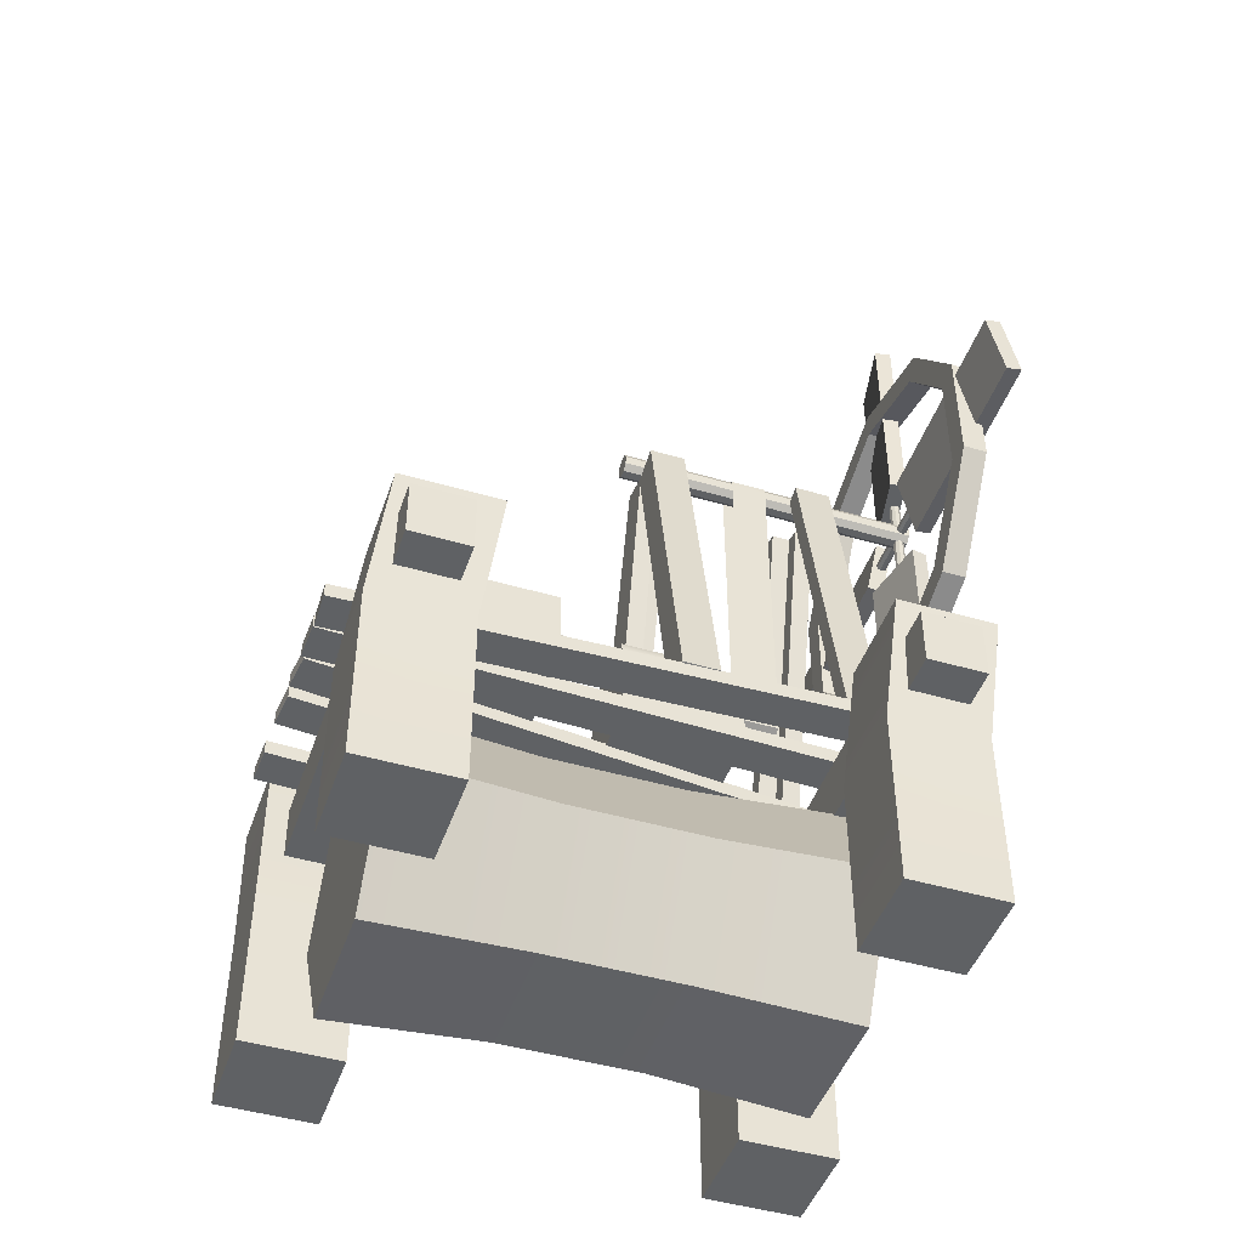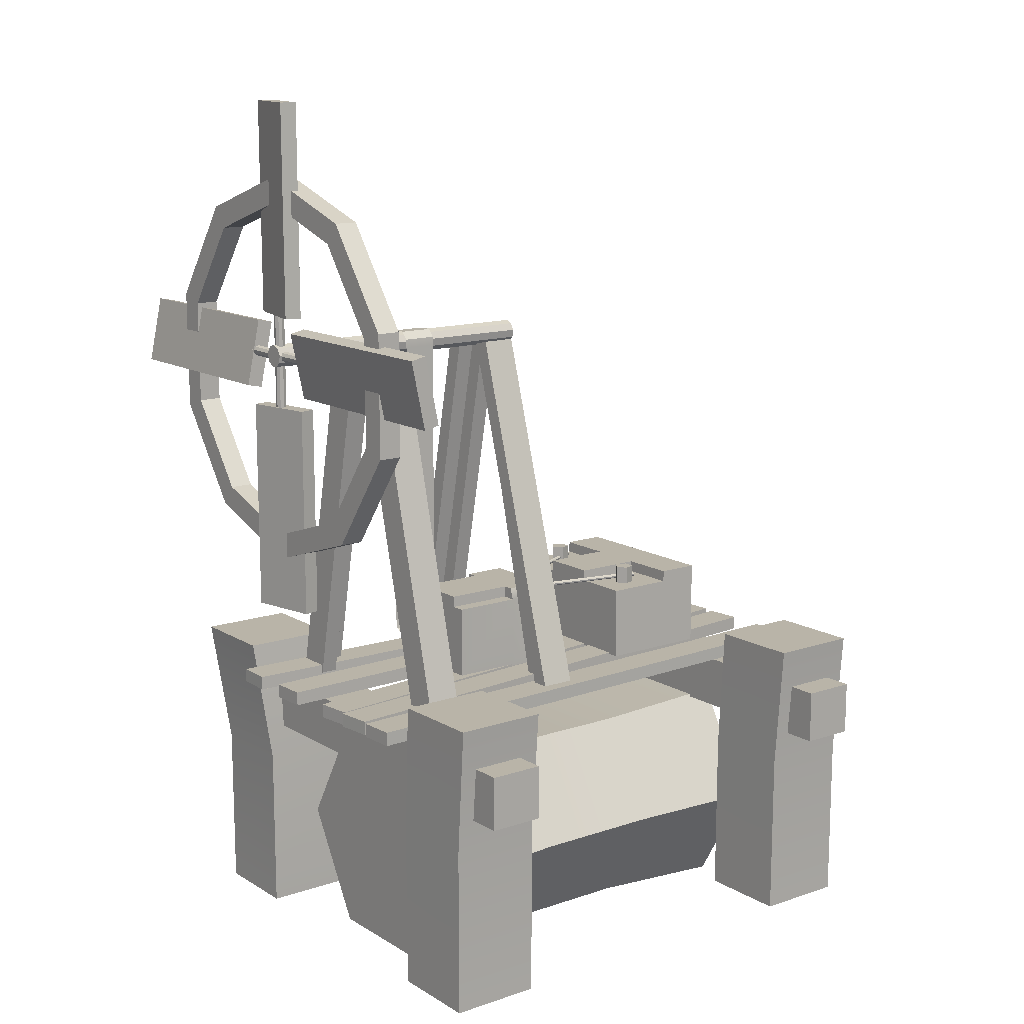
<metadata>
{"format":"obj","ext":"obj","renderer":"f3d","projection":"perspective","resolution":1024,"background":"white","views":[{"elev":-46.3,"azim":-18.6,"up":"+Y"},{"elev":13.3,"azim":142.8,"up":"+Y"}]}
</metadata>
<code>
g default
v 4.615 1.584 10.82
v 4.613 1.576 10.81
v 4.613 1.567 10.81
v 4.616 1.561 10.82
v 4.619 1.561 10.83
v 4.622 1.566 10.83
v 4.623 1.575 10.84
v 4.621 1.583 10.83
v 4.618 1.587 10.82
v 3.841 1.613 11.12
v 3.839 1.605 11.11
v 3.839 1.596 11.12
v 3.841 1.59 11.12
v 3.845 1.59 11.13
v 3.848 1.595 11.14
v 3.849 1.604 11.14
v 3.847 1.612 11.13
v 3.844 1.615 11.13
v 4.618 1.573 10.82
v 3.844 1.602 11.13
g pCylinder96 Power_station_1
f 1 2 11 10
f 2 3 12 11
f 3 4 13 12
f 4 5 14 13
f 5 6 15 14
f 6 7 16 15
f 7 8 17 16
f 8 9 18 17
f 9 1 10 18
f 2 1 19
f 3 2 19
f 4 3 19
f 5 4 19
f 6 5 19
f 7 6 19
f 8 7 19
f 9 8 19
f 1 9 19
f 10 11 20
f 11 12 20
f 12 13 20
f 13 14 20
f 14 15 20
f 15 16 20
f 16 17 20
f 17 18 20
f 18 10 20
g default
v 4.621 1.578 10.72
v 4.623 1.57 10.71
v 4.622 1.561 10.71
v 4.619 1.556 10.72
v 4.615 1.556 10.73
v 4.613 1.561 10.73
v 4.613 1.57 10.74
v 4.615 1.578 10.73
v 4.618 1.581 10.72
v 3.847 1.618 10.41
v 3.849 1.61 10.41
v 3.848 1.601 10.41
v 3.845 1.595 10.42
v 3.842 1.595 10.42
v 3.839 1.601 10.43
v 3.839 1.61 10.43
v 3.841 1.618 10.43
v 3.844 1.621 10.42
v 4.618 1.568 10.72
v 3.844 1.607 10.42
g Power_station_1 pCylinder95
f 21 22 31 30
f 22 23 32 31
f 23 24 33 32
f 24 25 34 33
f 25 26 35 34
f 26 27 36 35
f 27 28 37 36
f 28 29 38 37
f 29 21 30 38
f 22 21 39
f 23 22 39
f 24 23 39
f 25 24 39
f 26 25 39
f 27 26 39
f 28 27 39
f 29 28 39
f 21 29 39
f 30 31 40
f 31 32 40
f 32 33 40
f 33 34 40
f 34 35 40
f 35 36 40
f 36 37 40
f 37 38 40
f 38 30 40
g default
v 5.228 3.331 10.87
v 5.427 3.331 10.87
v 5.228 3.331 10.79
v 5.427 3.331 10.79
v 5.228 3.286 10.9
v 5.427 3.286 10.9
v 5.228 3.286 10.75
v 5.427 3.286 10.75
v 5.228 3.236 10.91
v 5.427 3.236 10.91
v 5.228 3.236 10.75
v 5.427 3.236 10.75
v 5.228 1.475 10.9
v 5.427 1.475 10.9
v 5.228 1.475 10.76
v 5.427 1.475 10.76
v 5.228 1.401 10.89
v 5.427 1.401 10.89
v 5.228 1.401 10.77
v 5.427 1.401 10.77
v 5.228 1.374 10.83
v 5.427 1.374 10.83
g Power_station_1 pPlane66
f 41 42 44 43
f 42 41 45 46
f 43 44 48 47
f 46 45 49 50
f 47 48 52 51
f 50 49 53 54
f 51 52 56 55
f 54 53 57 58
f 55 56 60 59
f 58 57 61 62
f 59 60 62 61
g default
v 6.262 3.284 10.43
v 6.251 3.265 10.43
v 6.255 3.244 10.43
v 6.271 3.231 10.43
v 6.292 3.231 10.43
v 6.309 3.244 10.43
v 6.312 3.265 10.43
v 6.302 3.284 10.43
v 6.282 3.291 10.43
v 6.262 3.284 11.23
v 6.251 3.265 11.23
v 6.255 3.244 11.23
v 6.271 3.231 11.23
v 6.292 3.231 11.23
v 6.309 3.244 11.23
v 6.312 3.265 11.23
v 6.302 3.284 11.23
v 6.282 3.291 11.23
v 6.282 3.26 10.43
v 6.282 3.26 11.23
g Power_station_1 pCylinder92
f 63 64 73 72
f 64 65 74 73
f 65 66 75 74
f 66 67 76 75
f 67 68 77 76
f 68 69 78 77
f 69 70 79 78
f 70 71 80 79
f 71 63 72 80
f 64 63 81
f 65 64 81
f 66 65 81
f 67 66 81
f 68 67 81
f 69 68 81
f 70 69 81
f 71 70 81
f 63 71 81
f 72 73 82
f 73 74 82
f 74 75 82
f 75 76 82
f 76 77 82
f 77 78 82
f 78 79 82
f 79 80 82
f 80 72 82
g default
v 4.524 1.12 11.02
v 5.184 1.12 11.02
v 4.524 1.566 11.02
v 5.184 1.566 11.02
v 4.524 1.566 10.52
v 5.184 1.566 10.52
v 4.524 1.12 10.52
v 5.184 1.12 10.52
v 5.184 1.566 10.6
v 4.524 1.566 10.6
v 4.524 1.12 10.6
v 5.184 1.12 10.6
v 5.184 1.566 10.94
v 4.524 1.566 10.94
v 4.524 1.12 10.94
v 5.184 1.12 10.94
v 4.776 1.566 10.94
v 4.776 1.566 11.02
v 4.776 1.12 11.02
v 4.776 1.12 10.94
v 4.776 1.12 10.6
v 4.776 1.12 10.52
v 4.776 1.566 10.52
v 4.776 1.566 10.6
v 4.776 1.634 10.6
v 4.776 1.634 10.94
v 5.184 1.634 10.94
v 5.184 1.634 10.6
v 4.524 1.634 11
v 4.776 1.634 11
v 4.524 1.634 10.94
v 4.524 1.634 10.6
v 4.776 1.634 10.55
v 4.524 1.634 10.55
g Power_station_1 pCube167
f 101 84 86 100
f 100 86 95 99
f 105 88 90 104
f 102 98 84 101
f 84 98 95 86
f 97 83 85 96
f 106 91 88 105
f 89 93 92 87
f 104 90 94 103
f 91 94 90 88
f 107 108 109 110
f 93 97 96 92
f 103 94 98 102
f 95 98 94 91
f 111 112 108 113
f 83 101 100 85
f 97 102 101 83
f 93 103 102 97
f 89 104 103 93
f 87 105 104 89
f 114 107 115 116
f 113 108 107 114
f 99 95 109 108
f 95 91 110 109
f 91 106 107 110
f 85 100 112 111
f 100 99 108 112
f 96 85 111 113
f 106 105 115 107
f 105 87 116 115
f 87 92 114 116
f 92 96 113 114
g default
v 6.171 3.974 10.24
v 6.171 3.474 9.877
v 6.171 2.856 9.877
v 6.171 2.356 10.24
v 6.171 2.165 10.83
v 6.171 2.356 11.42
v 6.171 2.856 11.78
v 6.171 3.474 11.78
v 6.171 3.974 11.42
v 6.171 4.165 10.83
v 6.307 3.974 10.24
v 6.307 3.474 9.877
v 6.307 2.856 9.877
v 6.307 2.356 10.24
v 6.307 2.165 10.83
v 6.307 2.356 11.42
v 6.307 2.856 11.78
v 6.307 3.474 11.78
v 6.307 3.974 11.42
v 6.307 4.165 10.83
v 6.171 4.096 10.15
v 6.171 3.52 9.733
v 6.307 3.52 9.733
v 6.307 4.096 10.15
v 6.171 2.809 9.733
v 6.307 2.809 9.733
v 6.171 2.234 10.15
v 6.307 2.234 10.15
v 6.171 2.014 10.83
v 6.307 2.014 10.83
v 6.171 2.234 11.5
v 6.307 2.234 11.5
v 6.171 2.809 11.92
v 6.307 2.809 11.92
v 6.171 3.52 11.92
v 6.307 3.52 11.92
v 6.171 4.096 11.5
v 6.307 4.096 11.5
v 6.171 4.315 10.83
v 6.307 4.315 10.83
g Power_station_1 pCylinder91
f 137 140 139 138
f 138 139 142 141
f 141 142 144 143
f 143 144 146 145
f 145 146 148 147
f 147 148 150 149
f 149 150 152 151
f 151 152 154 153
f 153 154 156 155
f 155 156 140 137
f 117 137 138 118
f 128 139 140 127
f 118 138 141 119
f 129 142 139 128
f 119 141 143 120
f 130 144 142 129
f 120 143 145 121
f 131 146 144 130
f 121 145 147 122
f 132 148 146 131
f 122 147 149 123
f 133 150 148 132
f 123 149 151 124
f 134 152 150 133
f 124 151 153 125
f 135 154 152 134
f 125 153 155 126
f 136 156 154 135
f 126 155 137 117
f 127 140 156 136
f 121 131 130 120
f 120 130 129 119
f 122 132 131 121
f 123 133 132 122
f 124 134 133 123
f 125 135 134 124
f 126 136 135 125
f 117 127 136 126
f 118 128 127 117
f 119 129 128 118
g default
v 5.34 1.503 10.79
v 5.34 1.463 10.76
v 5.34 1.417 10.77
v 5.34 1.387 10.81
v 5.34 1.387 10.85
v 5.34 1.417 10.89
v 5.34 1.463 10.9
v 5.34 1.503 10.87
v 5.34 1.519 10.83
v 5.134 1.503 10.79
v 5.134 1.463 10.76
v 5.134 1.417 10.77
v 5.134 1.387 10.81
v 5.134 1.387 10.85
v 5.134 1.417 10.89
v 5.134 1.463 10.9
v 5.134 1.503 10.87
v 5.134 1.519 10.83
v 5.34 1.451 10.83
v 5.134 1.451 10.83
g Power_station_1 pCylinder94
f 157 158 167 166
f 158 159 168 167
f 159 160 169 168
f 160 161 170 169
f 161 162 171 170
f 162 163 172 171
f 163 164 173 172
f 164 165 174 173
f 165 157 166 174
f 158 157 175
f 159 158 175
f 160 159 175
f 161 160 175
f 162 161 175
f 163 162 175
f 164 163 175
f 165 164 175
f 157 165 175
f 166 167 176
f 167 168 176
f 168 169 176
f 169 170 176
f 170 171 176
f 171 172 176
f 172 173 176
f 173 174 176
f 174 166 176
g default
v 6.262 2.863 10.81
v 6.251 2.863 10.83
v 6.255 2.863 10.85
v 6.271 2.863 10.86
v 6.292 2.863 10.86
v 6.309 2.863 10.85
v 6.312 2.863 10.83
v 6.302 2.863 10.81
v 6.282 2.863 10.8
v 6.262 3.657 10.81
v 6.251 3.657 10.83
v 6.255 3.657 10.85
v 6.271 3.657 10.86
v 6.292 3.657 10.86
v 6.309 3.657 10.85
v 6.312 3.657 10.83
v 6.302 3.657 10.81
v 6.282 3.657 10.8
v 6.282 2.863 10.83
v 6.282 3.657 10.83
g Power_station_1 pCylinder93
f 177 178 187 186
f 178 179 188 187
f 179 180 189 188
f 180 181 190 189
f 181 182 191 190
f 182 183 192 191
f 183 184 193 192
f 184 185 194 193
f 185 177 186 194
f 178 177 195
f 179 178 195
f 180 179 195
f 181 180 195
f 182 181 195
f 183 182 195
f 184 183 195
f 185 184 195
f 177 185 195
f 186 187 196
f 187 188 196
f 188 189 196
f 189 190 196
f 190 191 196
f 191 192 196
f 192 193 196
f 193 194 196
f 194 186 196
g default
v 6.266 3.034 11.09
v 6.357 3.054 11.09
v 6.266 3.034 12.33
v 6.357 3.054 12.33
v 6.183 3.425 12.33
v 6.274 3.445 12.33
v 6.183 3.425 11.09
v 6.274 3.445 11.09
g Power_station_1 pCube166
f 197 198 200 199
f 199 200 202 201
f 201 202 204 203
f 203 204 198 197
f 198 204 202 200
f 203 197 199 201
g default
v 6.183 3.054 9.338
v 6.274 3.034 9.338
v 6.183 3.054 10.58
v 6.274 3.034 10.58
v 6.266 3.445 10.58
v 6.357 3.425 10.58
v 6.266 3.445 9.338
v 6.357 3.425 9.338
g Power_station_1 pCube165
f 205 206 208 207
f 207 208 210 209
f 209 210 212 211
f 211 212 206 205
f 206 212 210 208
f 211 205 207 209
g default
v 6.183 3.505 11.01
v 6.274 3.505 11.02
v 6.183 4.75 11.01
v 6.274 4.75 11.02
v 6.266 4.75 10.61
v 6.357 4.75 10.63
v 6.266 3.505 10.61
v 6.357 3.505 10.63
g Power_station_1 pCube164
f 213 214 216 215
f 215 216 218 217
f 217 218 220 219
f 219 220 214 213
f 214 220 218 216
f 219 213 215 217
g default
v 6.266 1.705 11.02
v 6.357 1.705 11.01
v 6.266 2.95 11.02
v 6.357 2.95 11.01
v 6.183 2.95 10.63
v 6.274 2.95 10.61
v 6.183 1.705 10.63
v 6.274 1.705 10.61
g Power_station_1 pCube163
f 221 222 224 223
f 223 224 226 225
f 225 226 228 227
f 227 228 222 221
f 222 228 226 224
f 227 221 223 225
g default
v 6.325 3.312 10.79
v 6.325 3.272 10.76
v 6.325 3.226 10.77
v 6.325 3.196 10.81
v 6.325 3.196 10.85
v 6.325 3.226 10.89
v 6.325 3.272 10.9
v 6.325 3.312 10.87
v 6.325 3.328 10.83
v 4.588 3.312 10.79
v 4.588 3.272 10.76
v 4.588 3.226 10.77
v 4.588 3.196 10.81
v 4.588 3.196 10.85
v 4.588 3.226 10.89
v 4.588 3.272 10.9
v 4.588 3.312 10.87
v 4.588 3.328 10.83
v 6.325 3.26 10.83
v 4.588 3.26 10.83
g Power_station_1 pCylinder90
f 229 230 239 238
f 230 231 240 239
f 231 232 241 240
f 232 233 242 241
f 233 234 243 242
f 234 235 244 243
f 235 236 245 244
f 236 237 246 245
f 237 229 238 246
f 230 229 247
f 231 230 247
f 232 231 247
f 233 232 247
f 234 233 247
f 235 234 247
f 236 235 247
f 237 236 247
f 229 237 247
f 238 239 248
f 239 240 248
f 240 241 248
f 241 242 248
f 242 243 248
f 243 244 248
f 244 245 248
f 245 246 248
f 246 238 248
g default
v 5.774 1.127 10.02
v 5.673 1.127 10.02
v 5.774 3.238 10.55
v 5.673 3.238 10.55
v 5.774 3.213 10.65
v 5.673 3.213 10.65
v 5.774 1.103 10.12
v 5.673 1.103 10.12
v 5.774 3.189 10.75
v 5.673 3.189 10.75
v 5.673 1.079 10.22
v 5.774 1.079 10.22
v 5.572 1.103 10.12
v 5.572 1.127 10.02
v 5.572 3.213 10.65
v 5.572 3.238 10.55
g Power_station_1 pCube160
f 249 250 252 251
f 251 252 254 253
f 257 258 259 260
f 255 256 250 249
f 262 261 263 264
f 255 249 251 253
f 253 254 258 257
f 254 256 259 258
f 256 255 260 259
f 255 253 257 260
f 250 256 261 262
f 256 254 263 261
f 254 252 264 263
f 252 250 262 264
g default
v 5.774 1.127 11.45
v 5.774 1.103 11.35
v 5.774 3.238 11.01
v 5.774 3.213 10.92
v 5.673 3.238 11.01
v 5.673 3.213 10.92
v 5.673 1.127 11.45
v 5.673 1.103 11.35
v 5.572 3.238 11.01
v 5.572 3.213 10.92
v 5.572 1.103 11.35
v 5.572 1.127 11.45
v 5.673 1.079 11.25
v 5.774 1.079 11.25
v 5.673 3.189 10.82
v 5.774 3.189 10.82
g Power_station_1 pCube159
f 265 266 268 267
f 267 268 270 269
f 273 274 275 276
f 271 272 266 265
f 278 277 279 280
f 271 265 267 269
f 269 270 274 273
f 270 272 275 274
f 272 271 276 275
f 271 269 273 276
f 266 272 277 278
f 272 270 279 277
f 270 268 280 279
f 268 266 278 280
g default
v 3.935 1.556 11.06
v 3.87 1.556 11.08
v 3.87 1.556 11.15
v 3.935 1.556 11.17
v 3.975 1.556 11.12
v 3.935 1.672 11.06
v 3.87 1.672 11.08
v 3.87 1.672 11.15
v 3.935 1.672 11.17
v 3.975 1.672 11.12
v 3.917 1.556 11.12
v 3.917 1.672 11.12
g Power_station_1 pCylinder89
f 281 282 287 286
f 282 283 288 287
f 283 284 289 288
f 284 285 290 289
f 285 281 286 290
f 282 281 291
f 283 282 291
f 284 283 291
f 285 284 291
f 281 285 291
f 286 287 292
f 287 288 292
f 288 289 292
f 289 290 292
f 290 286 292
g default
v 4.696 1.127 10.02
v 4.696 1.103 10.12
v 4.696 3.238 10.64
v 4.696 3.213 10.74
v 4.796 3.238 10.64
v 4.796 3.213 10.74
v 4.796 1.127 10.02
v 4.796 1.103 10.12
v 4.898 3.238 10.64
v 4.898 3.213 10.74
v 4.898 1.103 10.12
v 4.898 1.127 10.02
v 4.796 1.079 10.31
v 4.696 1.079 10.31
v 4.796 3.189 10.84
v 4.696 3.189 10.84
g Power_station_1 pCube162
f 293 294 296 295
f 295 296 298 297
f 301 302 303 304
f 299 300 294 293
f 306 305 307 308
f 299 293 295 297
f 297 298 302 301
f 298 300 303 302
f 300 299 304 303
f 299 297 301 304
f 294 300 305 306
f 300 298 307 305
f 298 296 308 307
f 296 294 306 308
g default
v 4.696 1.127 11.45
v 4.796 1.127 11.45
v 4.696 3.238 11.01
v 4.796 3.238 11.01
v 4.696 3.213 10.92
v 4.796 3.213 10.92
v 4.696 1.103 11.35
v 4.796 1.103 11.35
v 4.696 3.189 10.82
v 4.796 3.189 10.82
v 4.796 1.079 11.25
v 4.696 1.079 11.25
v 4.898 1.103 11.35
v 4.898 1.127 11.45
v 4.898 3.213 10.92
v 4.898 3.238 11.01
g Power_station_1 pCube161
f 309 310 312 311
f 311 312 314 313
f 317 318 319 320
f 315 316 310 309
f 322 321 323 324
f 315 309 311 313
f 313 314 318 317
f 314 316 319 318
f 316 315 320 319
f 315 313 317 320
f 310 316 321 322
f 316 314 323 321
f 314 312 324 323
f 312 310 322 324
g default
v 3.935 1.556 10.38
v 3.87 1.556 10.4
v 3.87 1.556 10.47
v 3.935 1.556 10.49
v 3.975 1.556 10.44
v 3.935 1.672 10.38
v 3.87 1.672 10.4
v 3.87 1.672 10.47
v 3.935 1.672 10.49
v 3.975 1.672 10.44
v 3.917 1.556 10.44
v 3.917 1.672 10.44
g Power_station_1 pCylinder88
f 325 326 331 330
f 326 327 332 331
f 327 328 333 332
f 328 329 334 333
f 329 325 330 334
f 326 325 335
f 327 326 335
f 328 327 335
f 329 328 335
f 325 329 335
f 330 331 336
f 331 332 336
f 332 333 336
f 333 334 336
f 334 330 336
g default
v 3.454 1.12 11.27
v 4.115 1.12 11.27
v 3.454 1.566 11.27
v 4.115 1.566 11.27
v 3.454 1.566 10.27
v 4.115 1.566 10.27
v 3.454 1.12 10.27
v 4.115 1.12 10.27
v 4.115 1.566 10.6
v 3.454 1.566 10.6
v 3.454 1.12 10.6
v 4.115 1.12 10.6
v 4.115 1.566 10.94
v 3.454 1.566 10.94
v 3.454 1.12 10.94
v 4.115 1.12 10.94
v 3.706 1.566 10.94
v 3.706 1.566 11.27
v 3.706 1.12 11.27
v 3.706 1.12 10.94
v 3.706 1.12 10.6
v 3.706 1.12 10.27
v 3.706 1.566 10.27
v 3.706 1.566 10.6
v 3.706 1.634 10.6
v 3.706 1.634 10.94
v 4.115 1.634 10.94
v 4.115 1.634 10.6
v 3.454 1.634 11.27
v 3.706 1.634 11.27
v 3.454 1.634 10.94
v 3.454 1.634 10.6
v 3.706 1.634 10.27
v 3.454 1.634 10.27
g Power_station_1 pCube157
f 355 338 340 354
f 354 340 349 353
f 359 342 344 358
f 356 352 338 355
f 338 352 349 340
f 351 337 339 350
f 360 345 342 359
f 343 347 346 341
f 358 344 348 357
f 345 348 344 342
f 361 362 363 364
f 347 351 350 346
f 357 348 352 356
f 349 352 348 345
f 365 366 362 367
f 337 355 354 339
f 351 356 355 337
f 347 357 356 351
f 343 358 357 347
f 341 359 358 343
f 368 361 369 370
f 367 362 361 368
f 353 349 363 362
f 349 345 364 363
f 345 360 361 364
f 339 354 366 365
f 354 353 362 366
f 350 339 365 367
f 360 359 369 361
f 359 341 370 369
f 341 346 368 370
f 346 350 367 368
g default
v 2.972 -0.5009 12
v 3.509 -0.5009 12
v 2.972 0.5009 12
v 3.509 0.5009 12
v 2.972 0.5009 11.46
v 3.509 0.5009 11.46
v 2.972 -0.5009 11.46
v 3.509 -0.5009 11.46
v 3.055 1.264 12.06
v 3.603 1.264 12.06
v 3.603 1.264 11.51
v 3.055 1.264 11.51
g Power_station_1 pCube138
f 371 372 374 373
f 379 380 381 382
f 375 376 378 377
f 377 378 372 371
f 372 378 376 374
f 377 371 373 375
f 373 374 380 379
f 374 376 381 380
f 376 375 382 381
f 375 373 379 382
g default
v 3.509 -0.5009 9.377
v 2.972 -0.5009 9.377
v 3.509 0.5009 9.377
v 2.972 0.5009 9.377
v 3.509 0.5009 9.915
v 2.972 0.5009 9.915
v 3.509 -0.5009 9.915
v 2.972 -0.5009 9.915
v 3.517 1.264 9.313
v 2.969 1.262 9.318
v 2.975 1.263 9.866
v 3.522 1.265 9.86
g Power_station_1 pCube137
f 383 384 386 385
f 391 392 393 394
f 387 388 390 389
f 389 390 384 383
f 384 390 388 386
f 389 383 385 387
f 385 386 392 391
f 386 388 393 392
f 388 387 394 393
f 387 385 391 394
g default
v 6.041 -0.5009 9.377
v 5.503 -0.5009 9.377
v 6.041 0.5009 9.377
v 5.503 0.5009 9.377
v 6.041 0.5009 9.915
v 5.503 0.5009 9.915
v 6.041 -0.5009 9.915
v 5.503 -0.5009 9.915
v 6.048 1.264 9.313
v 5.5 1.262 9.318
v 5.506 1.263 9.866
v 6.053 1.265 9.86
g Power_station_1 pCube135
f 395 396 398 397
f 403 404 405 406
f 399 400 402 401
f 401 402 396 395
f 396 402 400 398
f 401 395 397 399
f 397 398 404 403
f 398 400 405 404
f 400 399 406 405
f 399 397 403 406
g default
v 5.622 0.6926 12.23
v 5.943 0.6926 12.23
v 5.622 1.014 12.23
v 5.943 1.014 12.23
v 5.622 1.014 9.159
v 5.943 1.014 9.159
v 5.622 0.6926 9.159
v 5.943 0.6926 9.159
g Power_station_1 pCube136
f 407 408 410 409
f 409 410 412 411
f 411 412 414 413
f 413 414 408 407
f 408 414 412 410
f 413 407 409 411
g default
v 5.717 0.06307 9.93
v 5.717 -0.5914 10.31
v 5.717 -0.5914 11.06
v 5.717 0.06307 11.44
v 5.717 0.7175 11.06
v 5.717 0.7175 10.31
v 3.261 0.06307 9.93
v 3.261 -0.5914 10.31
v 3.261 -0.5914 11.06
v 3.261 0.06307 11.44
v 3.261 0.7175 11.06
v 3.261 0.7175 10.31
v 5.717 0.06307 10.69
v 3.261 0.06307 10.69
v 4.109 0.6701 11.04
v 4.109 0.06307 11.39
v 4.109 -0.5439 11.04
v 4.109 -0.5439 10.33
v 4.109 0.06307 9.984
v 4.109 0.6701 10.33
v 4.869 0.6701 11.04
v 4.869 0.06307 11.39
v 4.869 -0.5439 11.04
v 4.869 -0.5439 10.33
v 4.869 0.06307 9.984
v 4.869 0.6701 10.33
g Power_station_1 pCylinder73
f 415 416 438 439
f 416 417 437 438
f 417 418 436 437
f 418 419 435 436
f 419 420 440 435
f 420 415 439 440
f 416 415 427
f 417 416 427
f 418 417 427
f 419 418 427
f 420 419 427
f 415 420 427
f 421 422 428
f 422 423 428
f 423 424 428
f 424 425 428
f 425 426 428
f 426 421 428
f 430 429 425 424
f 431 430 424 423
f 432 431 423 422
f 433 432 422 421
f 434 433 421 426
f 429 434 426 425
f 436 435 429 430
f 437 436 430 431
f 438 437 431 432
f 439 438 432 433
f 440 439 433 434
f 435 440 434 429
g default
v 2.902 1.047 11.18
v 2.896 1.047 11.39
v 2.902 1.129 11.18
v 2.896 1.129 11.39
v 6.217 1.129 11.26
v 6.212 1.129 11.48
v 6.217 1.047 11.26
v 6.212 1.047 11.48
v 2.889 1.047 10.96
v 2.896 1.047 11.17
v 2.889 1.129 10.96
v 2.896 1.129 11.17
v 6.204 1.129 10.86
v 6.211 1.129 11.07
v 6.204 1.047 10.86
v 6.211 1.047 11.07
v 2.882 1.047 10.74
v 2.907 1.047 10.95
v 2.882 1.129 10.74
v 2.907 1.129 10.95
v 6.177 1.129 10.36
v 6.201 1.129 10.57
v 6.177 1.047 10.36
v 6.201 1.047 10.57
v 2.875 1.047 10.46
v 2.896 1.047 10.67
v 2.875 1.129 10.46
v 2.896 1.129 10.67
v 6.177 1.129 10.14
v 6.197 1.129 10.35
v 6.177 1.047 10.14
v 6.197 1.047 10.35
v 2.868 1.047 10.02
v 2.876 1.047 10.23
v 2.868 1.129 10.02
v 2.876 1.129 10.23
v 6.182 1.129 9.895
v 6.19 1.129 10.11
v 6.182 1.047 9.895
v 6.19 1.047 10.11
g Power_station_1 pCube132
f 441 442 444 443
f 443 444 446 445
f 445 446 448 447
f 447 448 442 441
f 442 448 446 444
f 447 441 443 445
f 449 450 452 451
f 451 452 454 453
f 453 454 456 455
f 455 456 450 449
f 450 456 454 452
f 455 449 451 453
f 457 458 460 459
f 459 460 462 461
f 461 462 464 463
f 463 464 458 457
f 458 464 462 460
f 463 457 459 461
f 465 466 468 467
f 467 468 470 469
f 469 470 472 471
f 471 472 466 465
f 466 472 470 468
f 471 465 467 469
f 473 474 476 475
f 475 476 478 477
f 477 478 480 479
f 479 480 474 473
f 474 480 478 476
f 479 473 475 477
g default
v 5.503 -0.5009 12
v 6.041 -0.5009 12
v 5.503 0.5009 12
v 6.041 0.5009 12
v 5.503 0.5009 11.46
v 6.041 0.5009 11.46
v 5.503 -0.5009 11.46
v 6.041 -0.5009 11.46
v 5.587 1.264 12.06
v 6.134 1.264 12.06
v 6.134 1.264 11.51
v 5.587 1.264 11.51
g Power_station_1 pCube134
f 481 482 484 483
f 489 490 491 492
f 485 486 488 487
f 487 488 482 481
f 482 488 486 484
f 487 481 483 485
f 483 484 490 489
f 484 486 491 490
f 486 485 492 491
f 485 483 489 492
g default
v 3.093 0.6926 12.23
v 3.414 0.6926 12.23
v 3.093 1.014 12.23
v 3.414 1.014 12.23
v 3.093 1.014 9.159
v 3.414 1.014 9.159
v 3.093 0.6926 9.159
v 3.414 0.6926 9.159
g Power_station_1 pCube133
f 493 494 496 495
f 495 496 498 497
f 497 498 500 499
f 499 500 494 493
f 494 500 498 496
f 499 493 495 497

</code>
